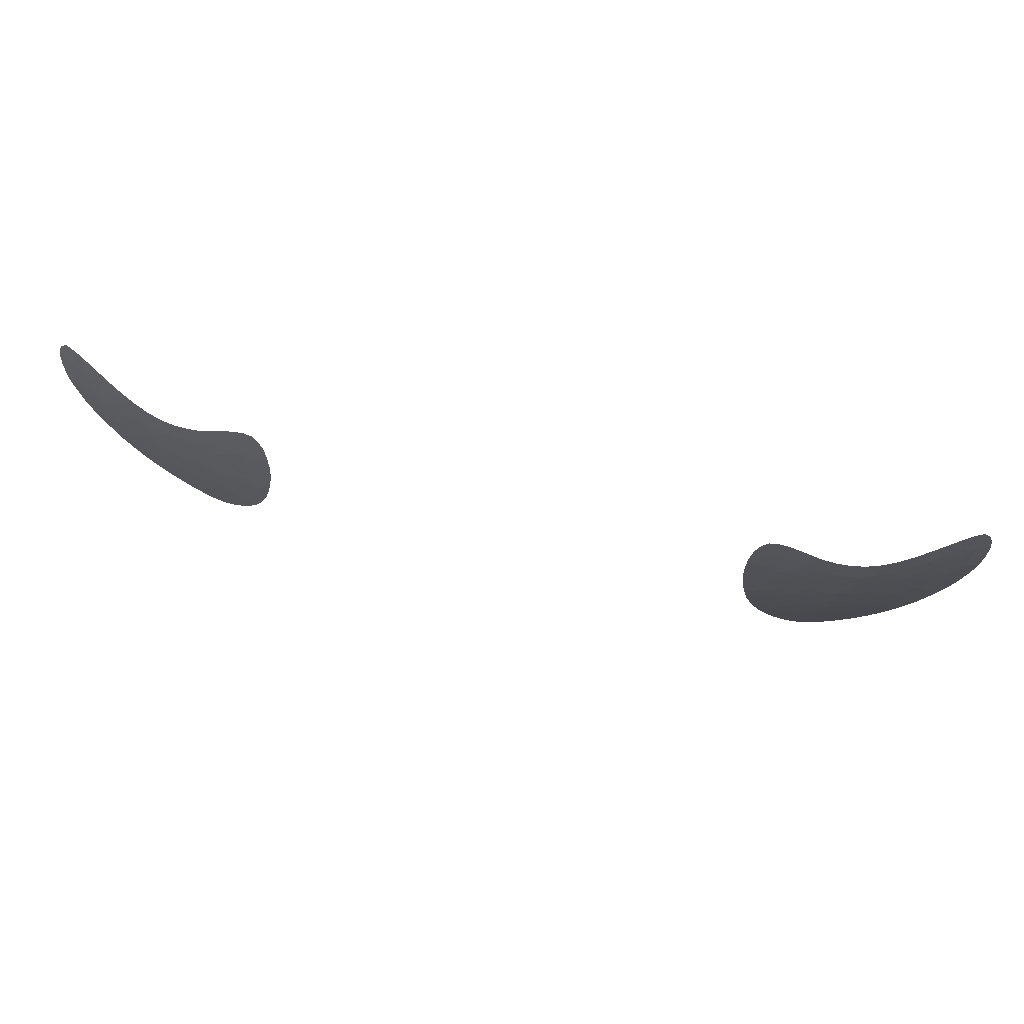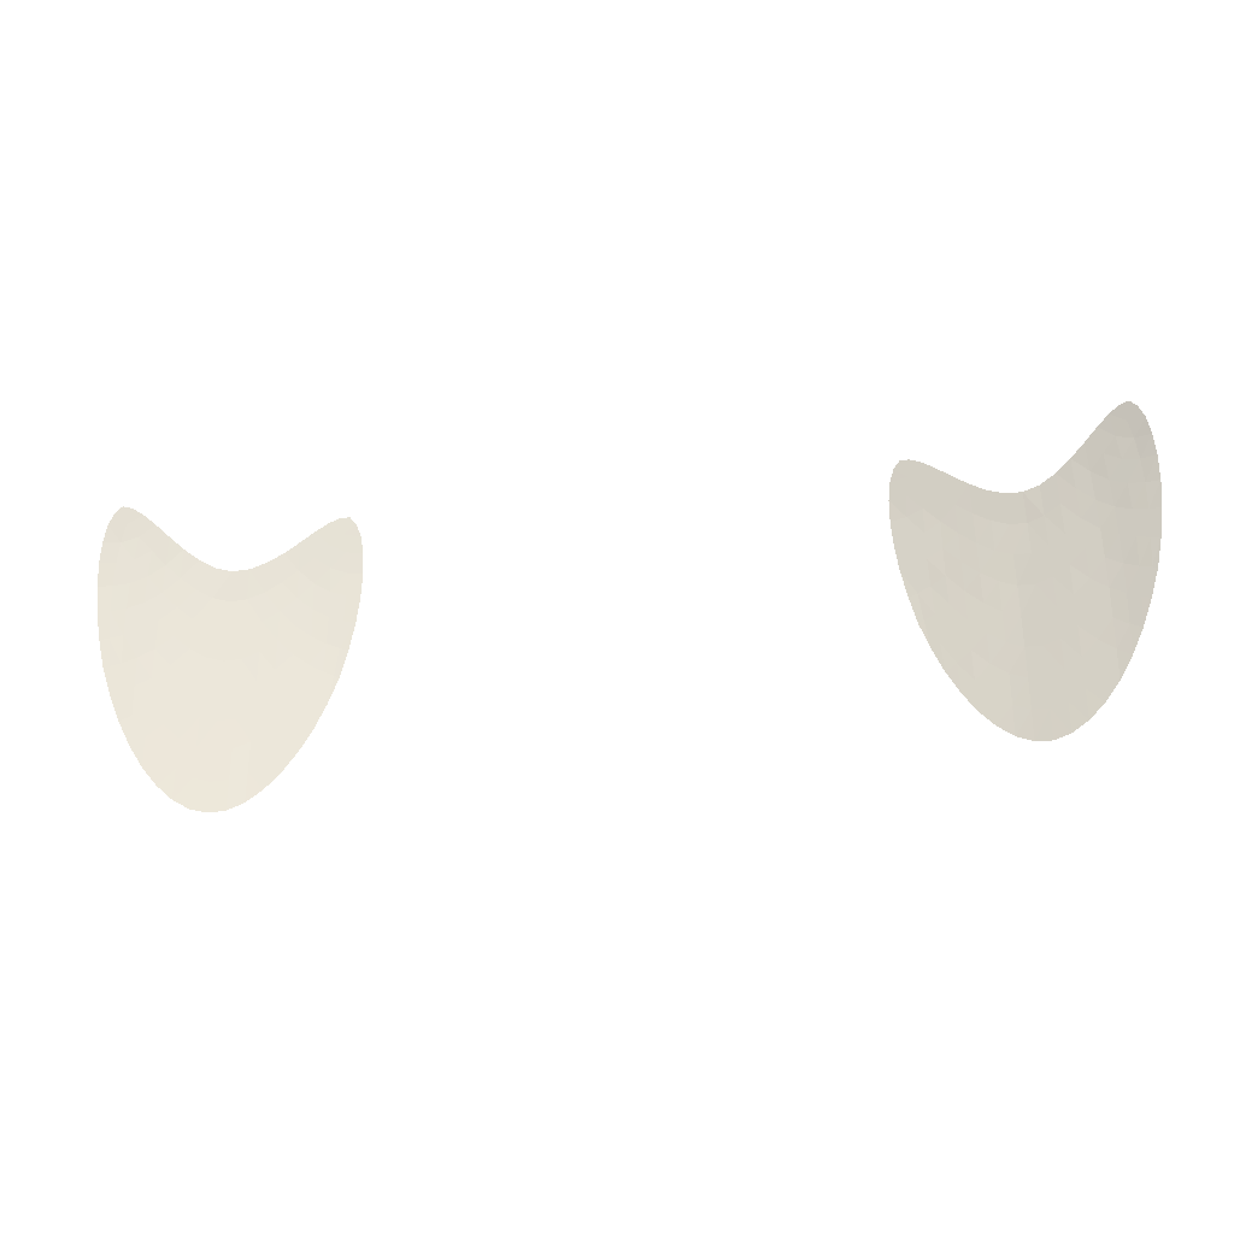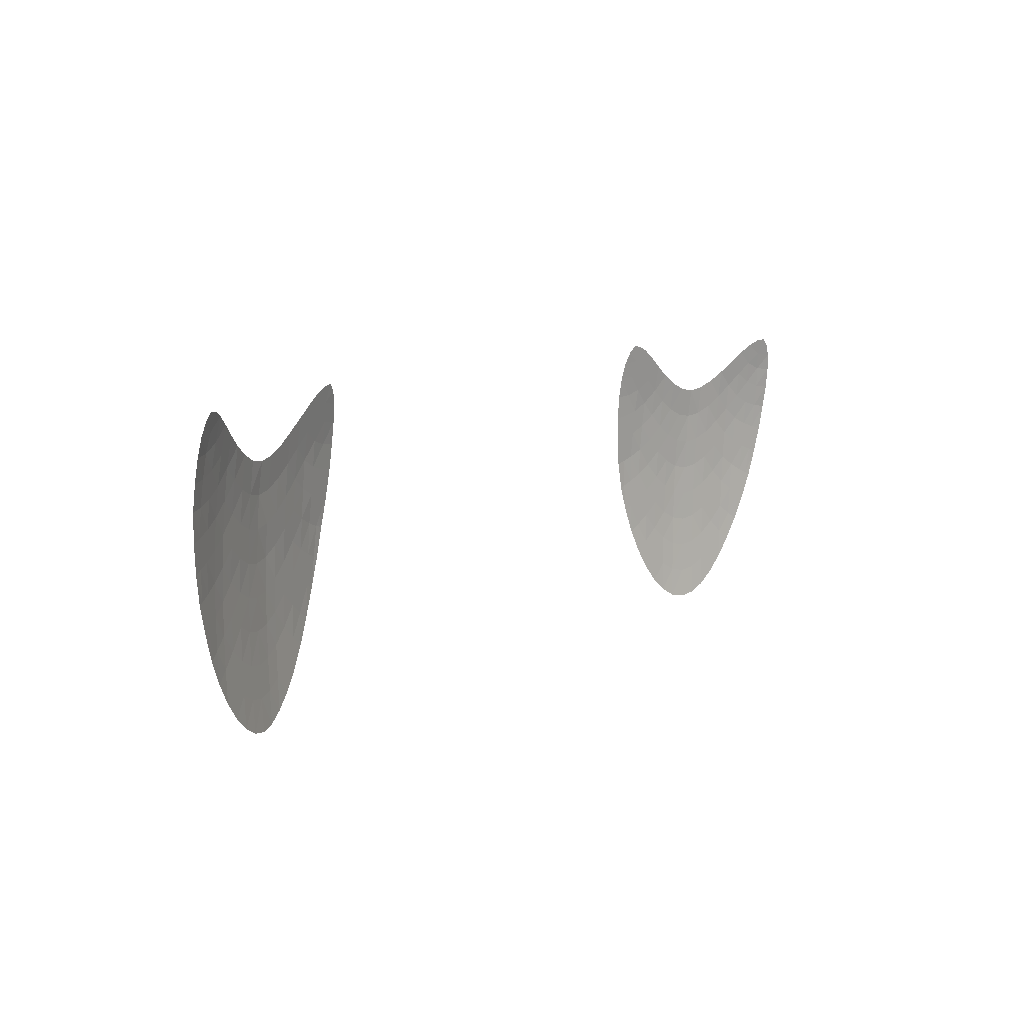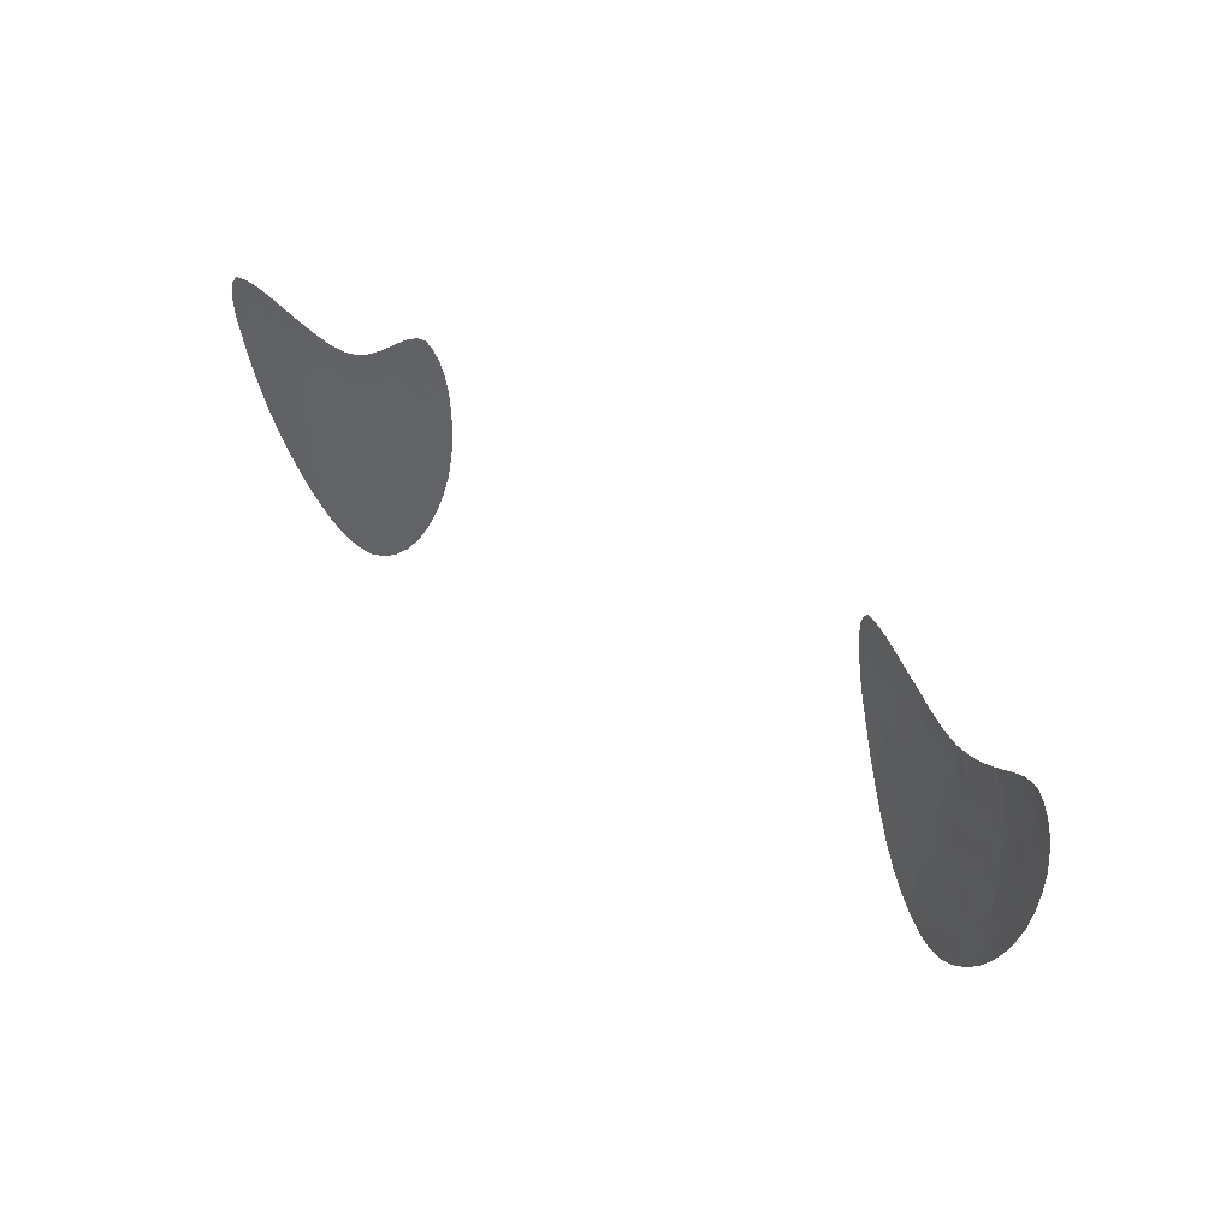
<metadata>
{"format":"obj","ext":"obj","renderer":"f3d","projection":"perspective","resolution":1024,"background":"white","views":[{"elev":75.7,"azim":12.1,"up":"+Y"},{"elev":-35.2,"azim":-170.6,"up":"+Y"},{"elev":10.1,"azim":127.4,"up":"+Y"},{"elev":42.7,"azim":-135.3,"up":"+Y"}]}
</metadata>
<code>
o Eyes_Plane.005
v 0.1774 0.07694 0.9177
v 0.3148 0.07485 0.8807
v 0.1755 0.1908 0.9048
v 0.3132 0.1891 0.8684
v 0.2452 -0.02115 0.9012
v 0.2463 0.1504 0.8963
v 0.1713 0.1857 0.9064
v 0.1683 0.1773 0.9085
v 0.1667 0.1654 0.9108
v 0.1663 0.1508 0.913
v 0.1673 0.1339 0.9147
v 0.1695 0.1156 0.9163
v 0.173 0.09642 0.9175
v 0.2555 -0.01925 0.8984
v 0.2657 -0.01349 0.8957
v 0.2756 -0.004354 0.8933
v 0.2851 0.007653 0.8909
v 0.2939 0.02204 0.8883
v 0.3018 0.03836 0.8859
v 0.3088 0.05614 0.8832
v 0.3191 0.09427 0.8785
v 0.3222 0.1134 0.8761
v 0.324 0.1318 0.874
v 0.3243 0.1487 0.8715
v 0.3233 0.1634 0.8697
v 0.3211 0.1754 0.8684
v 0.3176 0.1838 0.8679
v 0.2359 0.1525 0.8985
v 0.2256 0.1576 0.9002
v 0.2156 0.1647 0.9016
v 0.2059 0.1725 0.9021
v 0.1969 0.1801 0.9025
v 0.1887 0.1863 0.903
v 0.1816 0.19 0.9037
v 0.1834 0.05806 0.9171
v 0.1902 0.04004 0.9159
v 0.1979 0.02343 0.914
v 0.2064 0.008776 0.9119
v 0.2155 -0.003452 0.9097
v 0.2252 -0.01282 0.9072
v 0.2351 -0.01889 0.9043
v 0.3074 0.1884 0.8708
v 0.3008 0.185 0.874
v 0.2933 0.179 0.8778
v 0.285 0.1716 0.8819
v 0.2761 0.164 0.8861
v 0.2665 0.1572 0.8901
v 0.2565 0.1523 0.8936
v 0.2458 0.000445 0.902
v 0.2462 0.02199 0.9024
v 0.2466 0.04352 0.9027
v 0.2468 0.06499 0.9024
v 0.247 0.08646 0.902
v 0.2469 0.1078 0.9007
v 0.2467 0.1292 0.8992
v 0.256 0.002338 0.8991
v 0.2662 0.00805 0.8963
v 0.2762 0.0171 0.8937
v 0.2859 0.02899 0.8912
v 0.2951 0.04315 0.8883
v 0.3035 0.0591 0.885
v 0.3115 0.07635 0.8819
v 0.2564 0.02387 0.8995
v 0.2667 0.02955 0.8967
v 0.2768 0.03851 0.894
v 0.2866 0.0502 0.8911
v 0.296 0.06405 0.8877
v 0.305 0.07958 0.8842
v 0.3137 0.09623 0.8803
v 0.2568 0.04539 0.8997
v 0.267 0.051 0.8967
v 0.2771 0.05978 0.8937
v 0.2871 0.0712 0.8907
v 0.2967 0.0846 0.8871
v 0.3059 0.09949 0.8829
v 0.315 0.1154 0.8786
v 0.257 0.06685 0.8994
v 0.2672 0.07237 0.8964
v 0.2774 0.08094 0.8933
v 0.2873 0.0919 0.89
v 0.2968 0.1046 0.8859
v 0.3062 0.1186 0.8816
v 0.3154 0.1335 0.8769
v 0.2572 0.08829 0.8989
v 0.2673 0.09367 0.8956
v 0.2773 0.1019 0.8922
v 0.2872 0.1122 0.8888
v 0.2966 0.1239 0.8847
v 0.3057 0.1366 0.88
v 0.3146 0.1499 0.8751
v 0.2571 0.1097 0.8976
v 0.2672 0.1149 0.8944
v 0.2772 0.1227 0.891
v 0.2867 0.1323 0.8872
v 0.2958 0.1427 0.8828
v 0.3046 0.1536 0.8783
v 0.313 0.1646 0.8738
v 0.2569 0.131 0.8961
v 0.267 0.1361 0.8926
v 0.2767 0.1434 0.8889
v 0.2861 0.1521 0.8851
v 0.2947 0.161 0.8806
v 0.3029 0.1696 0.8763
v 0.3104 0.1771 0.8721
v 0.1809 0.07835 0.9171
v 0.1889 0.06082 0.9159
v 0.1974 0.04459 0.9144
v 0.2063 0.03012 0.9123
v 0.2158 0.018 0.91
v 0.2256 0.008721 0.9077
v 0.2356 0.002698 0.905
v 0.1787 0.09825 0.9165
v 0.1876 0.08134 0.9156
v 0.1968 0.06549 0.9141
v 0.2062 0.05135 0.9123
v 0.216 0.03942 0.9104
v 0.2259 0.03022 0.9081
v 0.236 0.02424 0.9054
v 0.177 0.1173 0.9148
v 0.1868 0.1013 0.9149
v 0.1964 0.08606 0.9136
v 0.2061 0.07234 0.9119
v 0.216 0.06069 0.91
v 0.2262 0.05166 0.908
v 0.2364 0.04575 0.9056
v 0.1762 0.1353 0.913
v 0.1862 0.1203 0.913
v 0.1961 0.106 0.9124
v 0.2061 0.09306 0.9112
v 0.2161 0.08183 0.9094
v 0.2263 0.07301 0.9075
v 0.2366 0.06722 0.9053
v 0.1765 0.1517 0.9112
v 0.1862 0.1382 0.9111
v 0.1961 0.1253 0.9108
v 0.206 0.1133 0.9096
v 0.2161 0.1028 0.9082
v 0.2263 0.0943 0.9066
v 0.2367 0.08865 0.9047
v 0.1775 0.1662 0.9087
v 0.1868 0.155 0.9088
v 0.1964 0.144 0.9088
v 0.2061 0.1333 0.9079
v 0.216 0.1235 0.9066
v 0.2262 0.1155 0.905
v 0.2365 0.11 0.9031
v 0.1793 0.1787 0.9061
v 0.1876 0.1709 0.9059
v 0.1966 0.1622 0.9057
v 0.2061 0.153 0.9054
v 0.2159 0.1442 0.9045
v 0.226 0.1366 0.9032
v 0.2364 0.1313 0.9014
v -0.1747 0.07694 0.9177
v -0.3121 0.07485 0.8807
v -0.1728 0.1908 0.9048
v -0.3105 0.1891 0.8684
v -0.2425 -0.02115 0.9012
v -0.2436 0.1504 0.8963
v -0.1686 0.1857 0.9064
v -0.1656 0.1773 0.9085
v -0.164 0.1654 0.9108
v -0.1636 0.1508 0.913
v -0.1645 0.1339 0.9147
v -0.1668 0.1156 0.9163
v -0.1703 0.09642 0.9175
v -0.2528 -0.01925 0.8984
v -0.263 -0.01349 0.8957
v -0.2729 -0.004354 0.8933
v -0.2824 0.007653 0.8909
v -0.2912 0.02204 0.8883
v -0.2991 0.03836 0.8859
v -0.3061 0.05614 0.8832
v -0.3164 0.09427 0.8785
v -0.3195 0.1134 0.8761
v -0.3213 0.1318 0.874
v -0.3216 0.1487 0.8715
v -0.3206 0.1634 0.8697
v -0.3183 0.1754 0.8684
v -0.3149 0.1838 0.8679
v -0.2332 0.1525 0.8985
v -0.2229 0.1576 0.9002
v -0.2129 0.1647 0.9016
v -0.2032 0.1725 0.9021
v -0.1942 0.1801 0.9025
v -0.186 0.1863 0.903
v -0.1789 0.19 0.9037
v -0.1807 0.05806 0.9171
v -0.1875 0.04004 0.9159
v -0.1952 0.02343 0.914
v -0.2037 0.008776 0.9119
v -0.2128 -0.003452 0.9097
v -0.2225 -0.01282 0.9072
v -0.2324 -0.01889 0.9043
v -0.3047 0.1884 0.8708
v -0.2981 0.185 0.874
v -0.2906 0.179 0.8778
v -0.2823 0.1716 0.8819
v -0.2734 0.164 0.8861
v -0.2638 0.1572 0.8901
v -0.2538 0.1523 0.8936
v -0.2431 0.000445 0.902
v -0.2435 0.02199 0.9024
v -0.2439 0.04352 0.9027
v -0.2441 0.06499 0.9024
v -0.2443 0.08646 0.902
v -0.2442 0.1078 0.9007
v -0.244 0.1292 0.8992
v -0.2533 0.002338 0.8991
v -0.2635 0.00805 0.8963
v -0.2735 0.0171 0.8937
v -0.2832 0.02899 0.8912
v -0.2924 0.04315 0.8883
v -0.3008 0.0591 0.885
v -0.3088 0.07635 0.8819
v -0.2537 0.02387 0.8995
v -0.264 0.02955 0.8967
v -0.2741 0.03851 0.894
v -0.2839 0.0502 0.8911
v -0.2933 0.06405 0.8877
v -0.3023 0.07958 0.8842
v -0.311 0.09623 0.8803
v -0.2541 0.04539 0.8997
v -0.2643 0.051 0.8967
v -0.2744 0.05978 0.8937
v -0.2844 0.0712 0.8907
v -0.294 0.0846 0.8871
v -0.3032 0.09949 0.8829
v -0.3123 0.1154 0.8786
v -0.2543 0.06685 0.8994
v -0.2645 0.07237 0.8964
v -0.2747 0.08094 0.8933
v -0.2846 0.0919 0.89
v -0.2941 0.1046 0.8859
v -0.3035 0.1186 0.8816
v -0.3127 0.1335 0.8769
v -0.2545 0.08829 0.8989
v -0.2646 0.09367 0.8956
v -0.2746 0.1019 0.8922
v -0.2845 0.1122 0.8888
v -0.2939 0.1239 0.8847
v -0.303 0.1366 0.88
v -0.3119 0.1499 0.8751
v -0.2544 0.1097 0.8976
v -0.2645 0.1149 0.8944
v -0.2745 0.1227 0.891
v -0.284 0.1323 0.8872
v -0.2931 0.1427 0.8828
v -0.3019 0.1536 0.8783
v -0.3103 0.1646 0.8738
v -0.2542 0.131 0.8961
v -0.2643 0.1361 0.8926
v -0.274 0.1434 0.8889
v -0.2834 0.1521 0.8851
v -0.292 0.161 0.8806
v -0.3002 0.1696 0.8763
v -0.3077 0.1771 0.8721
v -0.1782 0.07835 0.9171
v -0.1862 0.06082 0.9159
v -0.1947 0.04459 0.9144
v -0.2036 0.03012 0.9123
v -0.2131 0.018 0.91
v -0.2229 0.008721 0.9077
v -0.2329 0.002698 0.905
v -0.176 0.09825 0.9165
v -0.1849 0.08134 0.9156
v -0.1941 0.06549 0.9141
v -0.2035 0.05135 0.9123
v -0.2133 0.03942 0.9104
v -0.2232 0.03022 0.9081
v -0.2333 0.02424 0.9054
v -0.1743 0.1173 0.9148
v -0.1841 0.1013 0.9149
v -0.1937 0.08606 0.9136
v -0.2034 0.07234 0.9119
v -0.2133 0.06069 0.91
v -0.2235 0.05166 0.908
v -0.2337 0.04575 0.9056
v -0.1735 0.1353 0.913
v -0.1835 0.1203 0.913
v -0.1934 0.106 0.9124
v -0.2034 0.09306 0.9112
v -0.2134 0.08183 0.9094
v -0.2236 0.07301 0.9075
v -0.2339 0.06722 0.9053
v -0.1738 0.1517 0.9112
v -0.1835 0.1382 0.9111
v -0.1934 0.1253 0.9108
v -0.2033 0.1133 0.9096
v -0.2134 0.1028 0.9082
v -0.2236 0.0943 0.9066
v -0.234 0.08865 0.9047
v -0.1748 0.1662 0.9087
v -0.1841 0.155 0.9088
v -0.1937 0.144 0.9088
v -0.2034 0.1333 0.9079
v -0.2133 0.1235 0.9066
v -0.2235 0.1155 0.905
v -0.2338 0.11 0.9031
v -0.1766 0.1787 0.9061
v -0.1849 0.1709 0.9059
v -0.1939 0.1622 0.9057
v -0.2034 0.153 0.9054
v -0.2132 0.1442 0.9045
v -0.2233 0.1366 0.9032
v -0.2337 0.1313 0.9014
f 57 63 56
f 58 64 57
f 59 65 58
f 60 66 59
f 61 67 60
f 62 68 61
f 64 70 63
f 65 71 64
f 66 72 65
f 67 73 66
f 68 74 67
f 69 75 68
f 71 77 70
f 72 78 71
f 73 79 72
f 74 80 73
f 75 81 74
f 76 82 75
f 78 84 77
f 79 85 78
f 80 86 79
f 81 87 80
f 82 88 81
f 83 89 82
f 85 91 84
f 86 92 85
f 87 93 86
f 88 94 87
f 89 95 88
f 90 96 89
f 92 98 91
f 93 99 92
f 94 100 93
f 95 101 94
f 96 102 95
f 97 103 96
f 14 49 5
f 15 56 14
f 16 57 15
f 17 58 16
f 18 59 17
f 19 60 18
f 20 61 19
f 2 62 20
f 21 69 62
f 22 76 69
f 23 83 76
f 24 90 83
f 25 97 90
f 26 104 97
f 104 4 42
f 104 43 103
f 103 44 102
f 102 45 101
f 101 46 100
f 100 47 99
f 99 48 98
f 98 6 55
f 91 55 54
f 84 54 53
f 77 53 52
f 70 52 51
f 63 51 50
f 56 50 49
f 105 113 112
f 106 114 113
f 107 115 114
f 108 116 115
f 109 117 116
f 110 118 117
f 112 120 119
f 113 121 120
f 114 122 121
f 115 123 122
f 116 124 123
f 117 125 124
f 119 127 126
f 120 128 127
f 121 129 128
f 122 130 129
f 123 131 130
f 124 132 131
f 126 134 133
f 127 135 134
f 128 136 135
f 129 137 136
f 130 138 137
f 131 139 138
f 133 141 140
f 134 142 141
f 135 143 142
f 136 144 143
f 137 145 144
f 138 146 145
f 140 148 147
f 141 149 148
f 142 150 149
f 143 151 150
f 144 152 151
f 145 153 152
f 1 105 13
f 35 106 105
f 36 107 106
f 37 108 107
f 38 109 108
f 39 110 109
f 40 111 110
f 41 49 111
f 111 50 118
f 118 51 125
f 125 52 132
f 132 53 139
f 139 54 146
f 146 55 153
f 153 6 28
f 152 28 29
f 151 29 30
f 150 30 31
f 149 31 32
f 148 32 33
f 147 33 34
f 147 3 7
f 8 147 7
f 9 140 8
f 10 133 9
f 11 126 10
f 12 119 11
f 13 112 12
f 216 210 209
f 217 211 210
f 218 212 211
f 219 213 212
f 220 214 213
f 221 215 214
f 223 217 216
f 224 218 217
f 225 219 218
f 226 220 219
f 227 221 220
f 228 222 221
f 230 224 223
f 231 225 224
f 232 226 225
f 233 227 226
f 234 228 227
f 235 229 228
f 237 231 230
f 238 232 231
f 239 233 232
f 240 234 233
f 241 235 234
f 242 236 235
f 244 238 237
f 245 239 238
f 246 240 239
f 247 241 240
f 248 242 241
f 249 243 242
f 251 245 244
f 252 246 245
f 253 247 246
f 254 248 247
f 255 249 248
f 256 250 249
f 202 167 158
f 209 168 167
f 210 169 168
f 211 170 169
f 212 171 170
f 213 172 171
f 214 173 172
f 215 155 173
f 222 174 215
f 229 175 222
f 236 176 229
f 243 177 236
f 250 178 243
f 257 179 250
f 257 157 180
f 196 257 256
f 197 256 255
f 198 255 254
f 199 254 253
f 200 253 252
f 201 252 251
f 159 251 208
f 208 244 207
f 207 237 206
f 206 230 205
f 205 223 204
f 204 216 203
f 203 209 202
f 258 266 259
f 259 267 260
f 260 268 261
f 261 269 262
f 262 270 263
f 263 271 264
f 265 273 266
f 266 274 267
f 267 275 268
f 268 276 269
f 269 277 270
f 270 278 271
f 272 280 273
f 273 281 274
f 274 282 275
f 275 283 276
f 276 284 277
f 277 285 278
f 279 287 280
f 280 288 281
f 281 289 282
f 282 290 283
f 283 291 284
f 284 292 285
f 286 294 287
f 287 295 288
f 288 296 289
f 289 297 290
f 290 298 291
f 291 299 292
f 293 301 294
f 294 302 295
f 295 303 296
f 296 304 297
f 297 305 298
f 298 306 299
f 154 258 188
f 188 259 189
f 189 260 190
f 190 261 191
f 191 262 192
f 192 263 193
f 193 264 194
f 194 202 158
f 264 203 202
f 271 204 203
f 278 205 204
f 285 206 205
f 292 207 206
f 299 208 207
f 306 159 208
f 305 181 306
f 304 182 305
f 303 183 304
f 302 184 303
f 301 185 302
f 300 186 301
f 156 300 160
f 161 300 293
f 162 293 286
f 163 286 279
f 164 279 272
f 165 272 265
f 166 265 258
f 57 64 63
f 58 65 64
f 59 66 65
f 60 67 66
f 61 68 67
f 62 69 68
f 64 71 70
f 65 72 71
f 66 73 72
f 67 74 73
f 68 75 74
f 69 76 75
f 71 78 77
f 72 79 78
f 73 80 79
f 74 81 80
f 75 82 81
f 76 83 82
f 78 85 84
f 79 86 85
f 80 87 86
f 81 88 87
f 82 89 88
f 83 90 89
f 85 92 91
f 86 93 92
f 87 94 93
f 88 95 94
f 89 96 95
f 90 97 96
f 92 99 98
f 93 100 99
f 94 101 100
f 95 102 101
f 96 103 102
f 97 104 103
f 14 56 49
f 15 57 56
f 16 58 57
f 17 59 58
f 18 60 59
f 19 61 60
f 20 62 61
f 2 21 62
f 21 22 69
f 22 23 76
f 23 24 83
f 24 25 90
f 25 26 97
f 26 27 104
f 104 27 4
f 104 42 43
f 103 43 44
f 102 44 45
f 101 45 46
f 100 46 47
f 99 47 48
f 98 48 6
f 91 98 55
f 84 91 54
f 77 84 53
f 70 77 52
f 63 70 51
f 56 63 50
f 105 106 113
f 106 107 114
f 107 108 115
f 108 109 116
f 109 110 117
f 110 111 118
f 112 113 120
f 113 114 121
f 114 115 122
f 115 116 123
f 116 117 124
f 117 118 125
f 119 120 127
f 120 121 128
f 121 122 129
f 122 123 130
f 123 124 131
f 124 125 132
f 126 127 134
f 127 128 135
f 128 129 136
f 129 130 137
f 130 131 138
f 131 132 139
f 133 134 141
f 134 135 142
f 135 136 143
f 136 137 144
f 137 138 145
f 138 139 146
f 140 141 148
f 141 142 149
f 142 143 150
f 143 144 151
f 144 145 152
f 145 146 153
f 1 35 105
f 35 36 106
f 36 37 107
f 37 38 108
f 38 39 109
f 39 40 110
f 40 41 111
f 41 5 49
f 111 49 50
f 118 50 51
f 125 51 52
f 132 52 53
f 139 53 54
f 146 54 55
f 153 55 6
f 152 153 28
f 151 152 29
f 150 151 30
f 149 150 31
f 148 149 32
f 147 148 33
f 147 34 3
f 8 140 147
f 9 133 140
f 10 126 133
f 11 119 126
f 12 112 119
f 13 105 112
f 216 217 210
f 217 218 211
f 218 219 212
f 219 220 213
f 220 221 214
f 221 222 215
f 223 224 217
f 224 225 218
f 225 226 219
f 226 227 220
f 227 228 221
f 228 229 222
f 230 231 224
f 231 232 225
f 232 233 226
f 233 234 227
f 234 235 228
f 235 236 229
f 237 238 231
f 238 239 232
f 239 240 233
f 240 241 234
f 241 242 235
f 242 243 236
f 244 245 238
f 245 246 239
f 246 247 240
f 247 248 241
f 248 249 242
f 249 250 243
f 251 252 245
f 252 253 246
f 253 254 247
f 254 255 248
f 255 256 249
f 256 257 250
f 202 209 167
f 209 210 168
f 210 211 169
f 211 212 170
f 212 213 171
f 213 214 172
f 214 215 173
f 215 174 155
f 222 175 174
f 229 176 175
f 236 177 176
f 243 178 177
f 250 179 178
f 257 180 179
f 257 195 157
f 196 195 257
f 197 196 256
f 198 197 255
f 199 198 254
f 200 199 253
f 201 200 252
f 159 201 251
f 208 251 244
f 207 244 237
f 206 237 230
f 205 230 223
f 204 223 216
f 203 216 209
f 258 265 266
f 259 266 267
f 260 267 268
f 261 268 269
f 262 269 270
f 263 270 271
f 265 272 273
f 266 273 274
f 267 274 275
f 268 275 276
f 269 276 277
f 270 277 278
f 272 279 280
f 273 280 281
f 274 281 282
f 275 282 283
f 276 283 284
f 277 284 285
f 279 286 287
f 280 287 288
f 281 288 289
f 282 289 290
f 283 290 291
f 284 291 292
f 286 293 294
f 287 294 295
f 288 295 296
f 289 296 297
f 290 297 298
f 291 298 299
f 293 300 301
f 294 301 302
f 295 302 303
f 296 303 304
f 297 304 305
f 298 305 306
f 154 166 258
f 188 258 259
f 189 259 260
f 190 260 261
f 191 261 262
f 192 262 263
f 193 263 264
f 194 264 202
f 264 271 203
f 271 278 204
f 278 285 205
f 285 292 206
f 292 299 207
f 299 306 208
f 306 181 159
f 305 182 181
f 304 183 182
f 303 184 183
f 302 185 184
f 301 186 185
f 300 187 186
f 156 187 300
f 161 160 300
f 162 161 293
f 163 162 286
f 164 163 279
f 165 164 272
f 166 165 265

</code>
